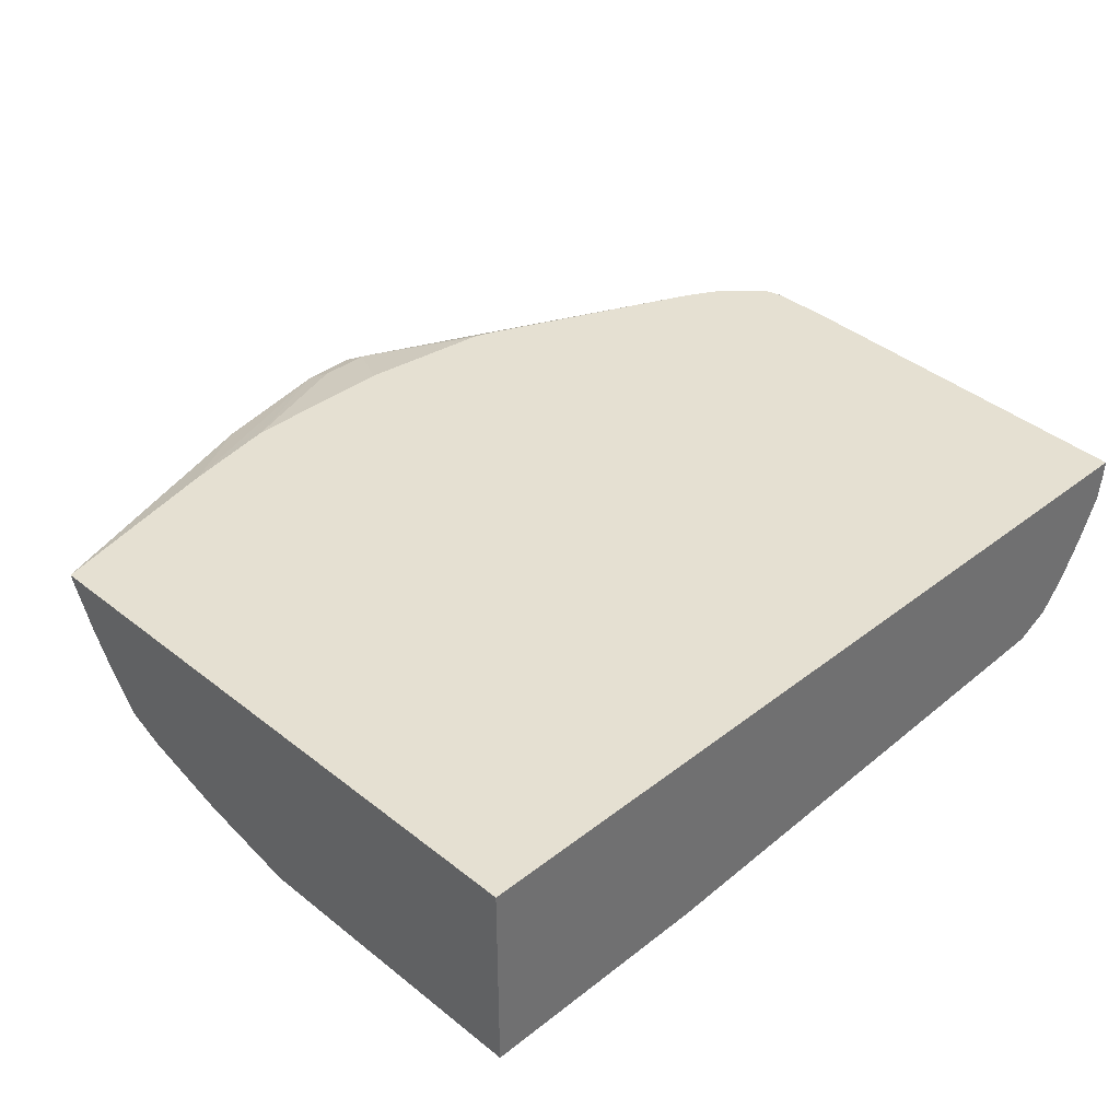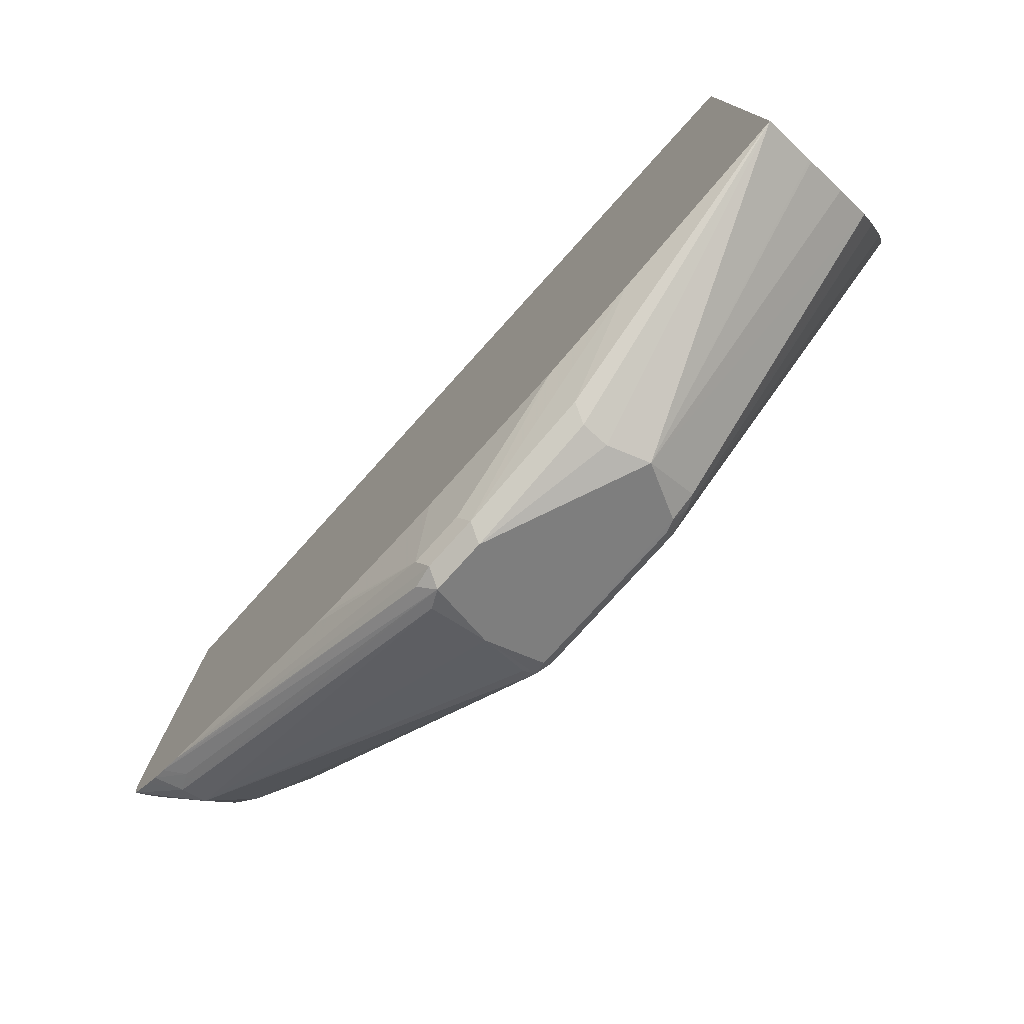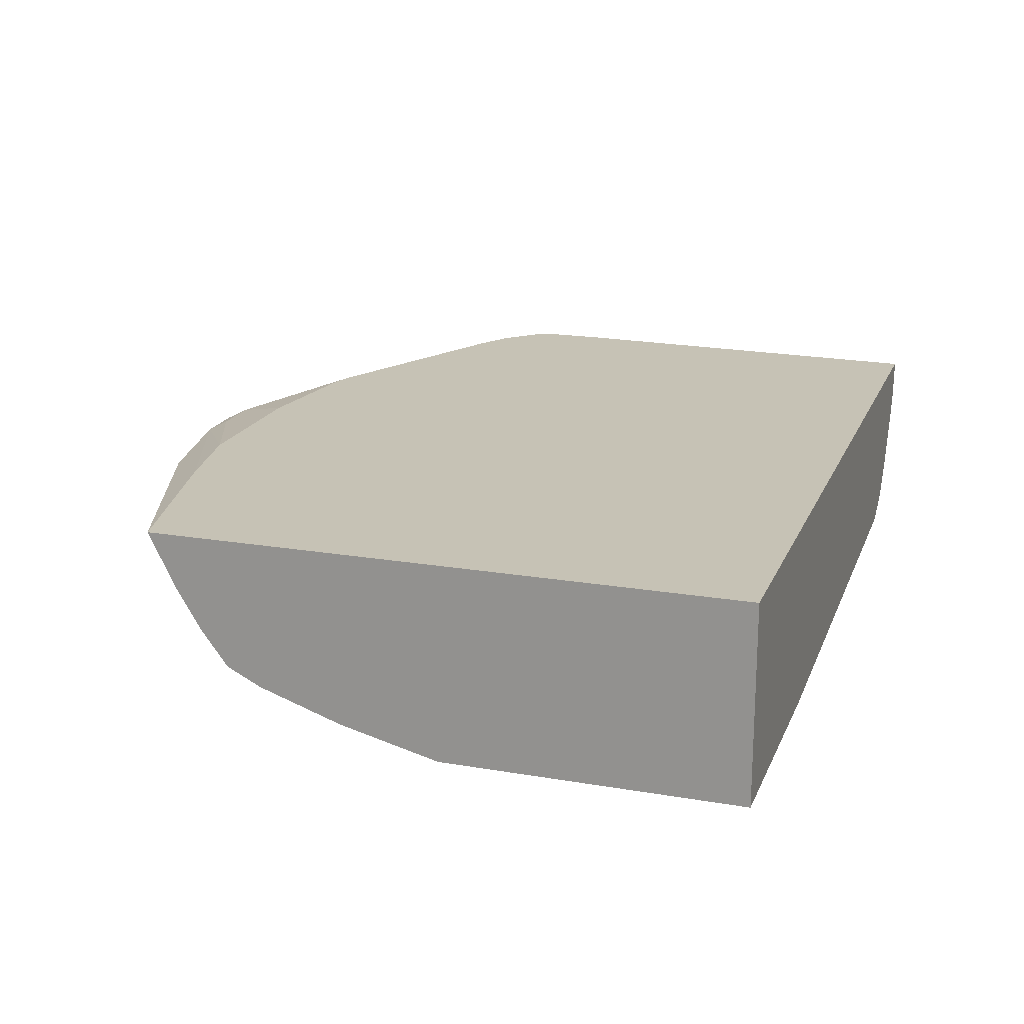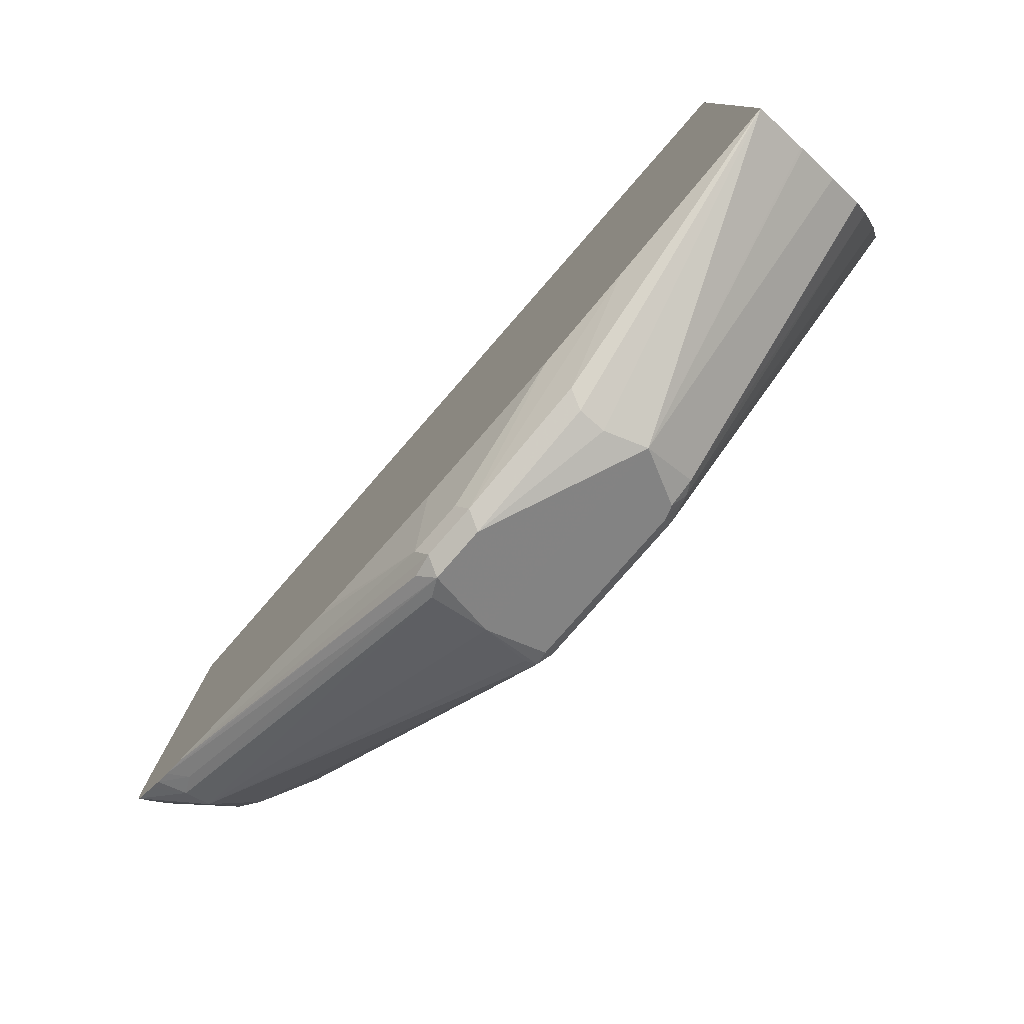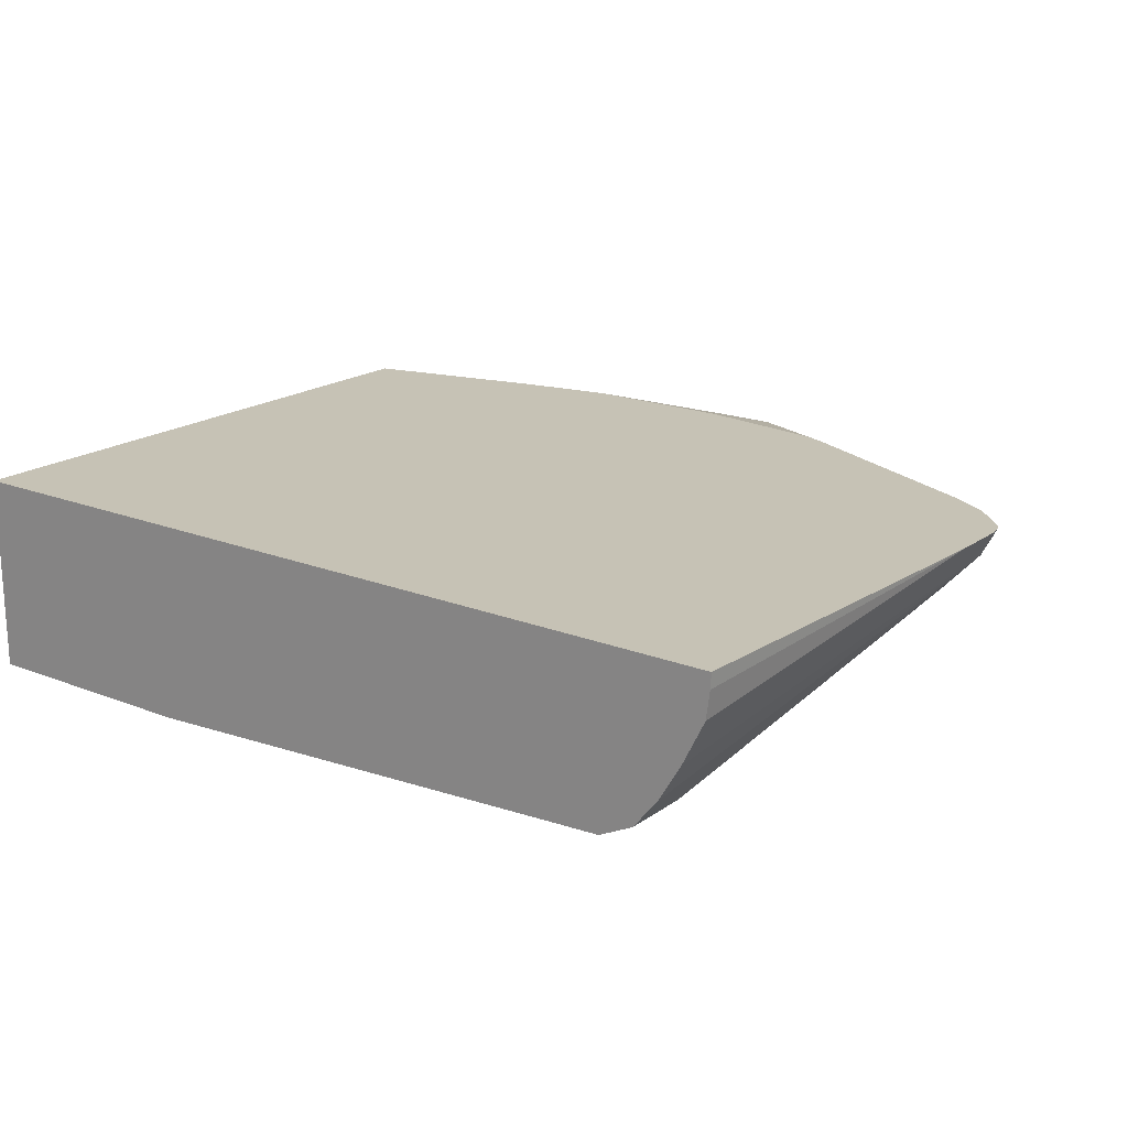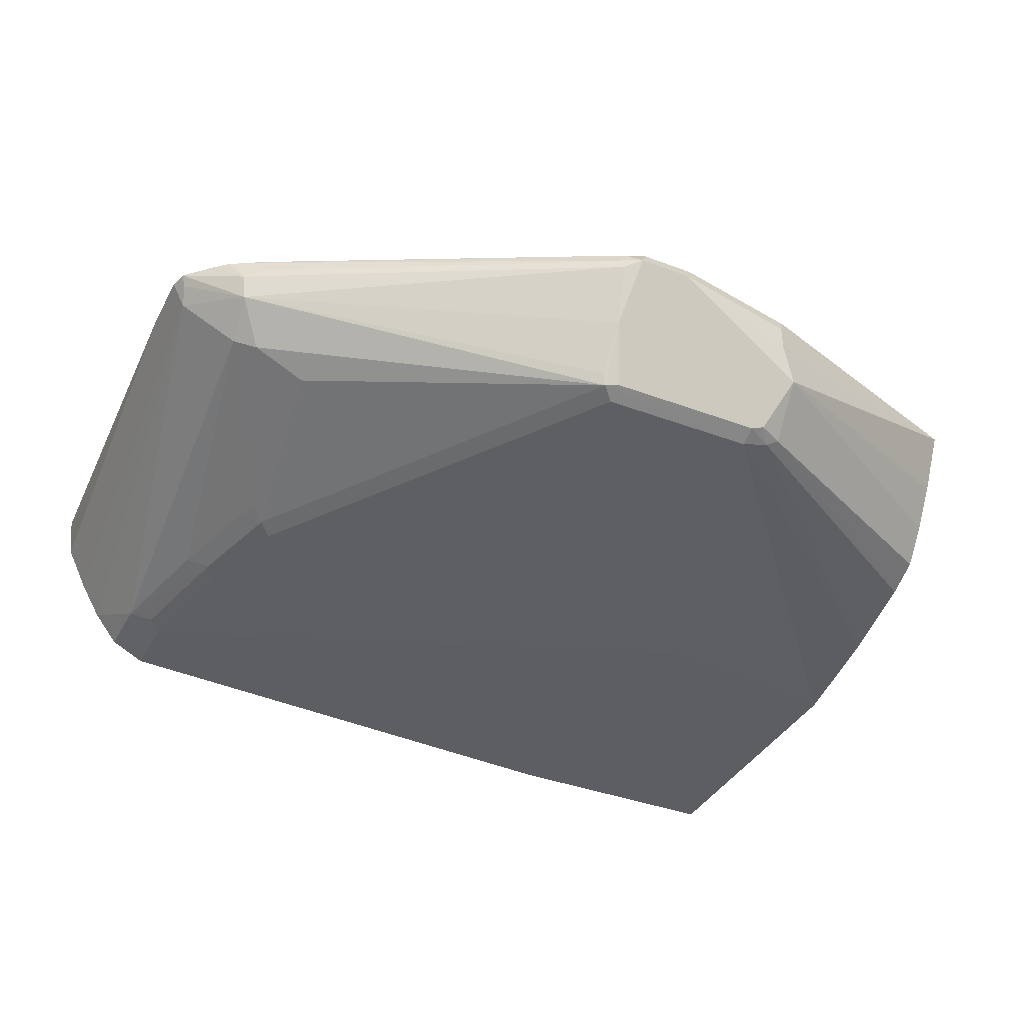
<metadata>
{"format":"obj","ext":"obj","renderer":"f3d","projection":"perspective","resolution":1024,"background":"white","views":[{"elev":37.7,"azim":-44.8,"up":"+Y"},{"elev":-77.6,"azim":-132.1,"up":"+Z"},{"elev":18.9,"azim":-71.9,"up":"+Y"},{"elev":-79.3,"azim":-131.1,"up":"+Z"},{"elev":18.9,"azim":37.0,"up":"+Y"},{"elev":-37.7,"azim":154.3,"up":"+Y"}]}
</metadata>
<code>
v 0.3318 -0.6637 -0.5807
v 0.3263 -0.6527 -0.5752
v 0.3401 -0.6554 -0.5724
v 0.5583 -0.6363 -0.4384
v 0.5475 -0.6471 -0.448
v 0.5586 -0.6527 -0.4425
v 0.3429 -0.6693 -0.5752
v 0.3401 -0.7052 -0.56
v 0.2987 -0.6637 -0.5807
v 0.3318 -0.6471 -0.5641
v 0.5454 -0.6363 -0.4458
v 0.2931 -0.6527 -0.5752
v 0.5676 -0.6363 -0.4328
v 0.575 -0.6363 -0.426
v 0.5915 -0.6363 -0.4094
v 0.5558 -0.6679 -0.4397
v 0.3429 -0.7356 -0.542
v 0.3401 -0.7425 -0.5393
v 0.3318 -0.7411 -0.542
v 0.224 -0.7384 -0.5434
v 0.2074 -0.7052 -0.56
v 0.2157 -0.6803 -0.5641
v 0.2157 -0.6637 -0.5641
v 0.2102 -0.6527 -0.5586
v 0.3924 -0.6363 -0.5143
v 0.3982 -0.6363 -0.513
v 0.4091 -0.6363 -0.5089
v 0.2987 -0.6471 -0.5641
v 0.3103 -0.6363 -0.5259
v 0.1493 -0.6363 -0.5143
v 0.2107 -0.6363 -0.5259
v 0.5917 -0.6363 -0.4092
v 0.589 -0.643 -0.4065
v 0.5862 -0.6527 -0.3982
v 0.553 -0.6858 -0.4148
v 0.5392 -0.6928 -0.4231
v 0.5061 -0.7093 -0.4231
v 0.4895 -0.7425 -0.307
v 0.3318 -0.7467 -0.531
v 0.2323 -0.7467 -0.531
v 0.2323 -0.7411 -0.542
v 0.2157 -0.7425 -0.533
v 0.2074 -0.7384 -0.5351
v 0.03054 -0.719 -0.4369
v 0.03054 -0.6969 -0.4535
v 0.03054 -0.6711 -0.4692
v 0.03054 -0.6693 -0.4701
v 0.03054 -0.6489 -0.4803
v 0.03054 -0.6381 -0.4857
v 0.03054 -0.6363 -0.4866
v 0.5918 -0.6363 -0.4088
v 0.5945 -0.6363 -0.3982
v 0.5918 -0.6416 -0.3982
v 0.5665 -0.6921 -0.1067
v 0.5525 -0.7157 -0.1067
v 0.5365 -0.7356 -0.1494
v 0.5199 -0.7356 -0.2323
v 0.5033 -0.7356 -0.2987
v 0.4977 -0.7363 -0.3153
v 0.5061 -0.7425 -0.2406
v 0.4812 -0.7467 -0.2987
v 0.166 -0.7633 -0.3153
v 0.03054 -0.7633 -0.2987
v 0.03054 -0.7477 -0.3623
v 0.03054 -0.7301 -0.4148
v 0.03054 -0.7199 -0.4351
v 0.03054 -0.6363 -0.1067
v 0.5945 -0.6363 -0.3592
v 0.5697 -0.6858 -0.1328
v 0.5697 -0.6858 -0.1067
v 0.5365 -0.7356 -0.1067
v 0.5302 -0.7388 -0.1067
v 0.5226 -0.7425 -0.1577
v 0.4977 -0.7467 -0.2323
v 0.5143 -0.7467 -0.1494
v 0.1826 -0.7633 -0.1991
v 0.03054 -0.7633 -0.1067
v 0.5835 -0.6363 -0.1067
v 0.5831 -0.6459 -0.1067
v 0.5807 -0.6637 -0.1067
v 0.5143 -0.7467 -0.1067
v 0.1826 -0.7633 -0.1067
f 43 65 66
f 40 62 63
f 40 64 42
f 40 42 41
f 39 61 62
f 42 64 65
f 42 65 43
f 39 62 40
f 44 63 77
f 44 66 65
f 44 65 64
f 44 64 63
f 44 77 67
f 44 50 49
f 38 60 61
f 44 67 50
f 43 66 44
f 38 58 60
f 33 51 52
f 36 38 37
f 22 50 23
f 44 49 48
f 23 50 24
f 24 50 30
f 32 51 33
f 33 52 53
f 33 53 34
f 38 59 58
f 34 53 54
f 34 55 56
f 34 56 35
f 35 56 57
f 35 57 58
f 35 58 59
f 35 59 36
f 36 59 38
f 34 54 55
f 44 48 47
f 62 75 76
f 44 46 45
f 60 74 61
f 60 73 75
f 60 75 74
f 61 74 62
f 62 76 82
f 62 82 77
f 62 77 63
f 57 60 58
f 62 74 75
f 68 79 80
f 68 80 70
f 72 81 75
f 72 75 73
f 75 81 82
f 75 82 76
f 21 50 22
f 68 78 79
f 56 60 57
f 56 73 60
f 56 72 73
f 52 68 70
f 52 70 69
f 52 69 54
f 52 54 53
f 54 70 80
f 54 80 79
f 54 79 78
f 54 78 67
f 54 67 77
f 54 77 82
f 54 82 81
f 54 81 72
f 54 72 71
f 54 71 55
f 54 69 70
f 55 71 56
f 56 71 72
f 44 47 46
f 21 49 50
f 40 63 64
f 21 47 48
f 4 31 30
f 4 30 50
f 4 50 67
f 4 67 78
f 4 78 68
f 4 68 52
f 4 52 51
f 4 29 31
f 4 51 32
f 4 15 14
f 4 14 13
f 5 13 6
f 6 13 14
f 6 14 15
f 6 15 16
f 6 16 7
f 4 32 15
f 4 25 29
f 4 26 25
f 4 27 26
f 21 48 49
f 1 3 4
f 1 4 5
f 1 5 6
f 1 6 7
f 1 7 8
f 1 8 21
f 1 21 9
f 1 9 12
f 1 12 2
f 2 10 11
f 2 11 3
f 2 12 28
f 2 28 10
f 3 11 4
f 4 13 5
f 4 11 27
f 7 16 8
f 8 16 17
f 1 2 3
f 8 18 19
f 16 36 18
f 16 18 17
f 18 36 37
f 18 37 38
f 18 38 61
f 18 39 40
f 18 40 41
f 18 41 19
f 19 41 20
f 20 41 42
f 20 42 43
f 20 43 21
f 21 43 44
f 21 44 45
f 21 45 46
f 21 46 47
f 8 17 18
f 16 35 36
f 16 34 35
f 18 61 39
f 16 32 33
f 8 20 21
f 16 33 34
f 9 21 22
f 9 22 23
f 9 23 24
f 9 24 12
f 10 26 27
f 10 27 11
f 10 25 26
f 10 31 29
f 10 29 25
f 8 19 20
f 12 24 30
f 12 30 31
f 12 31 28
f 15 32 16
f 10 28 31

</code>
